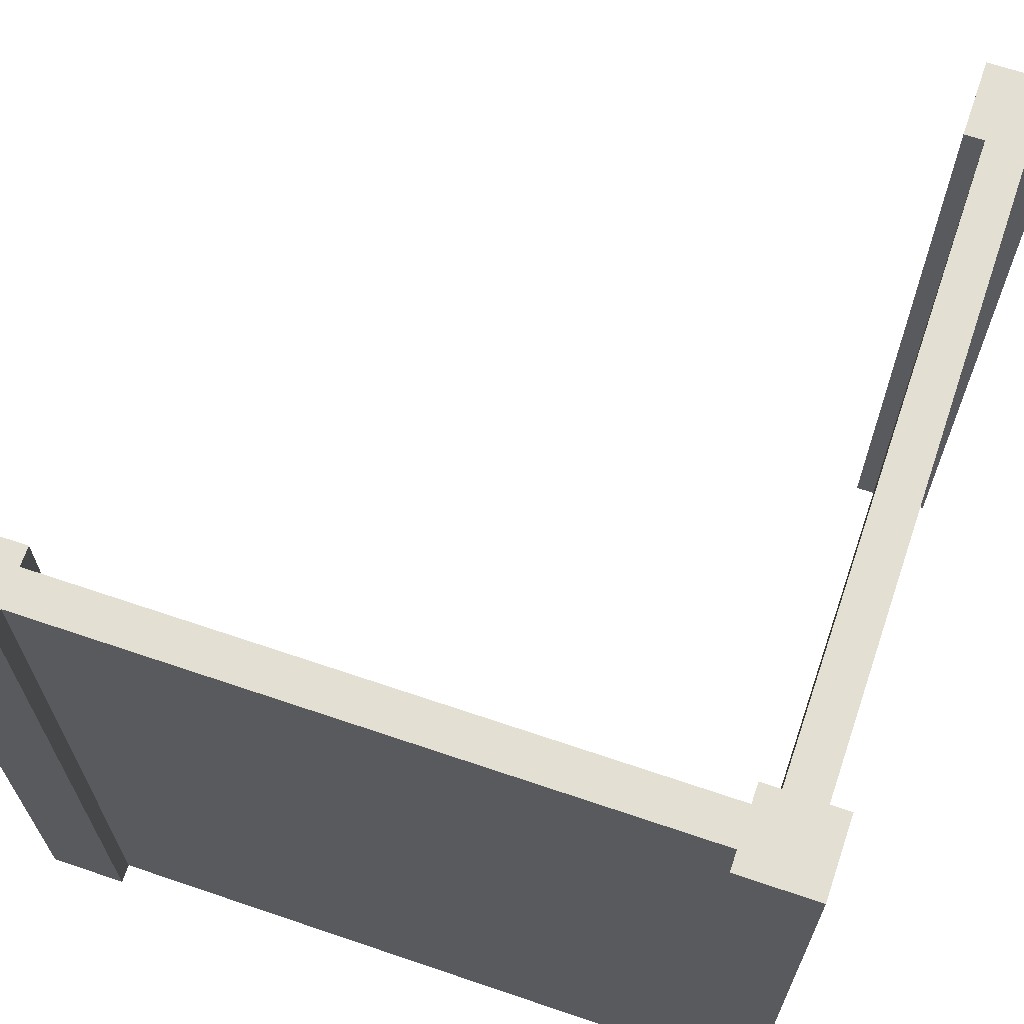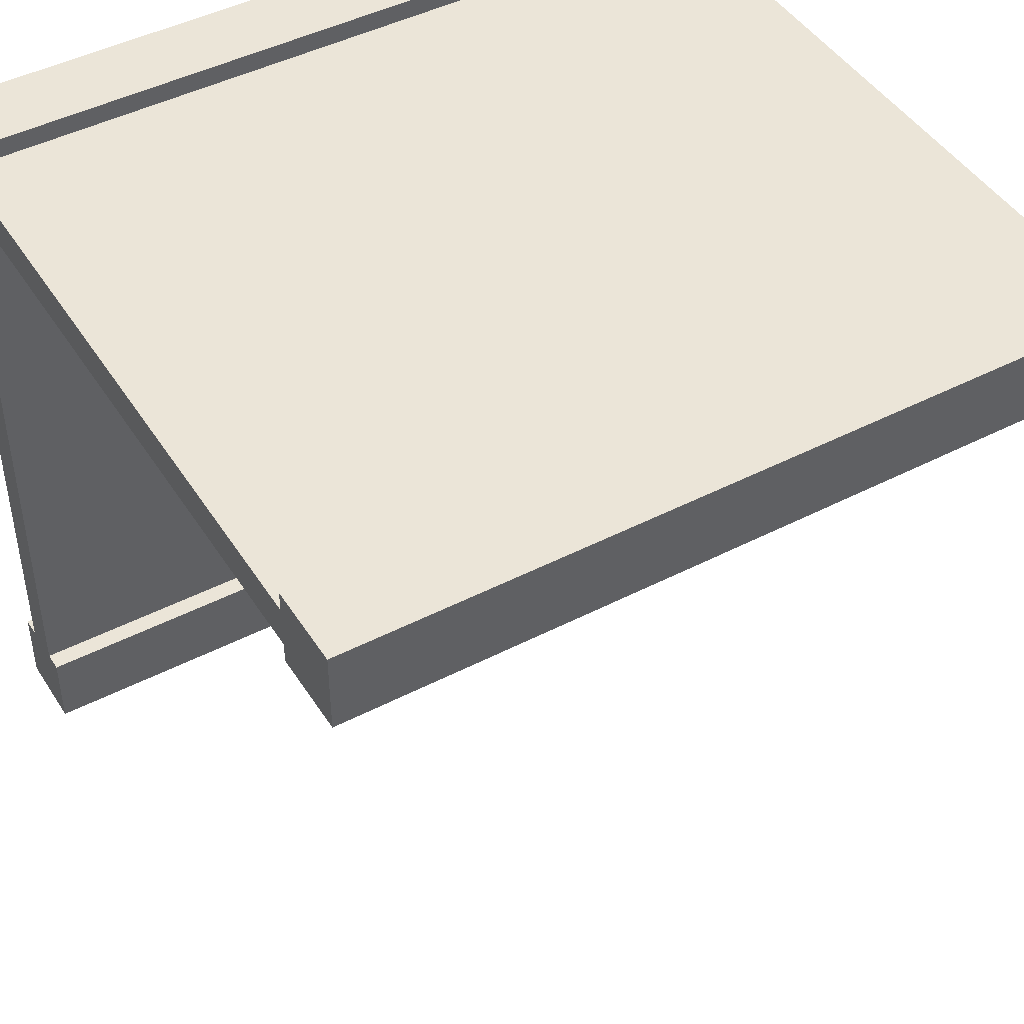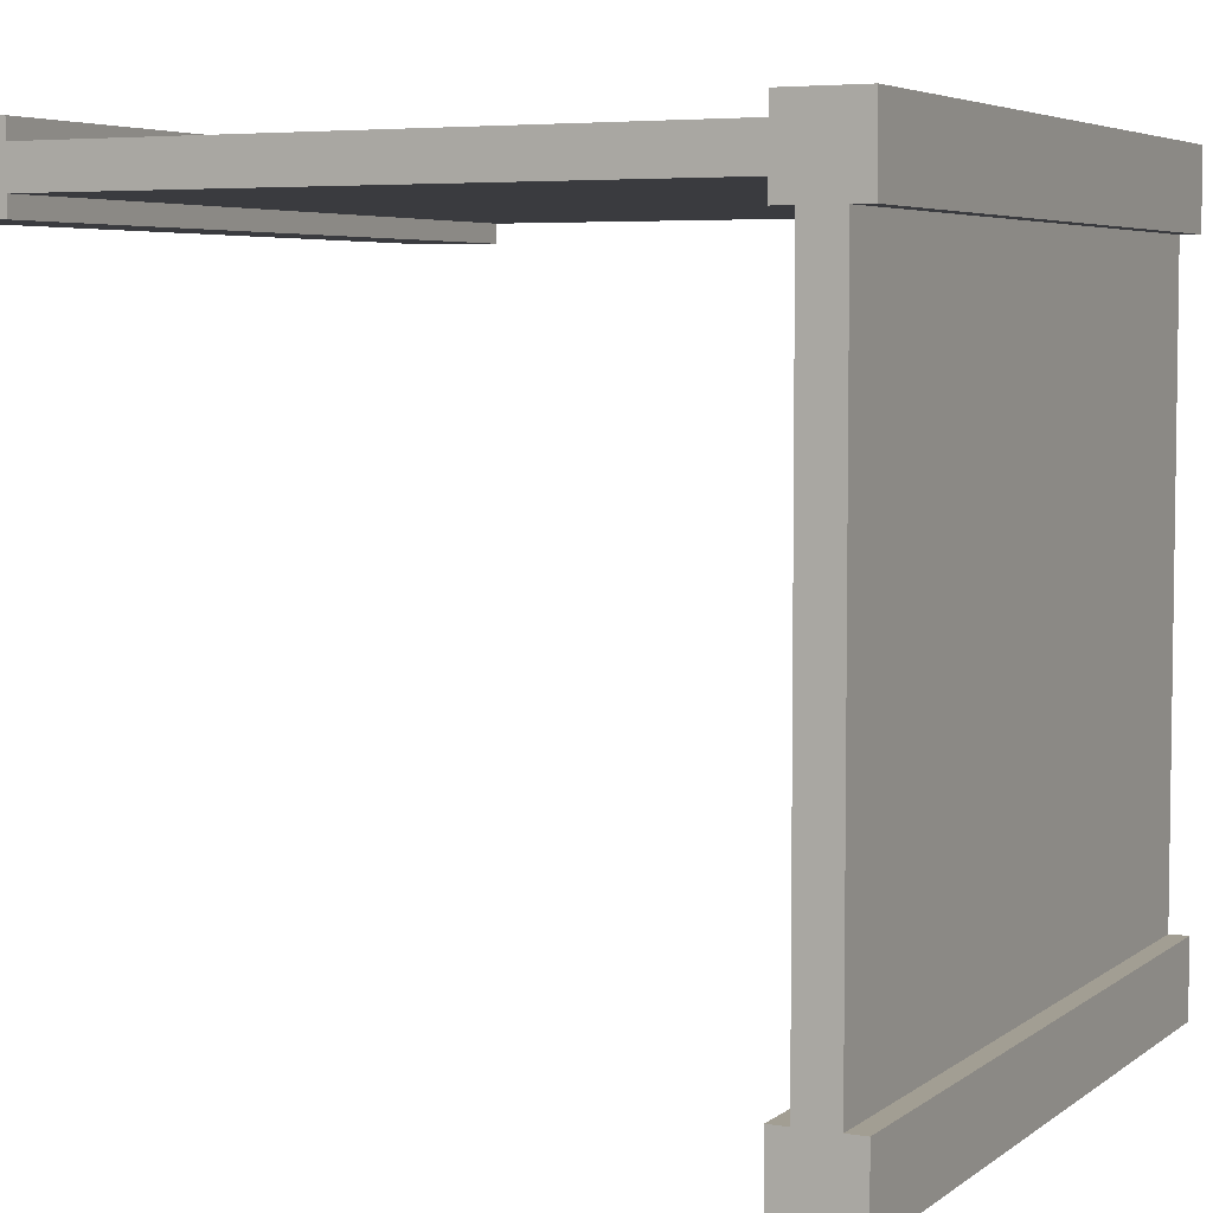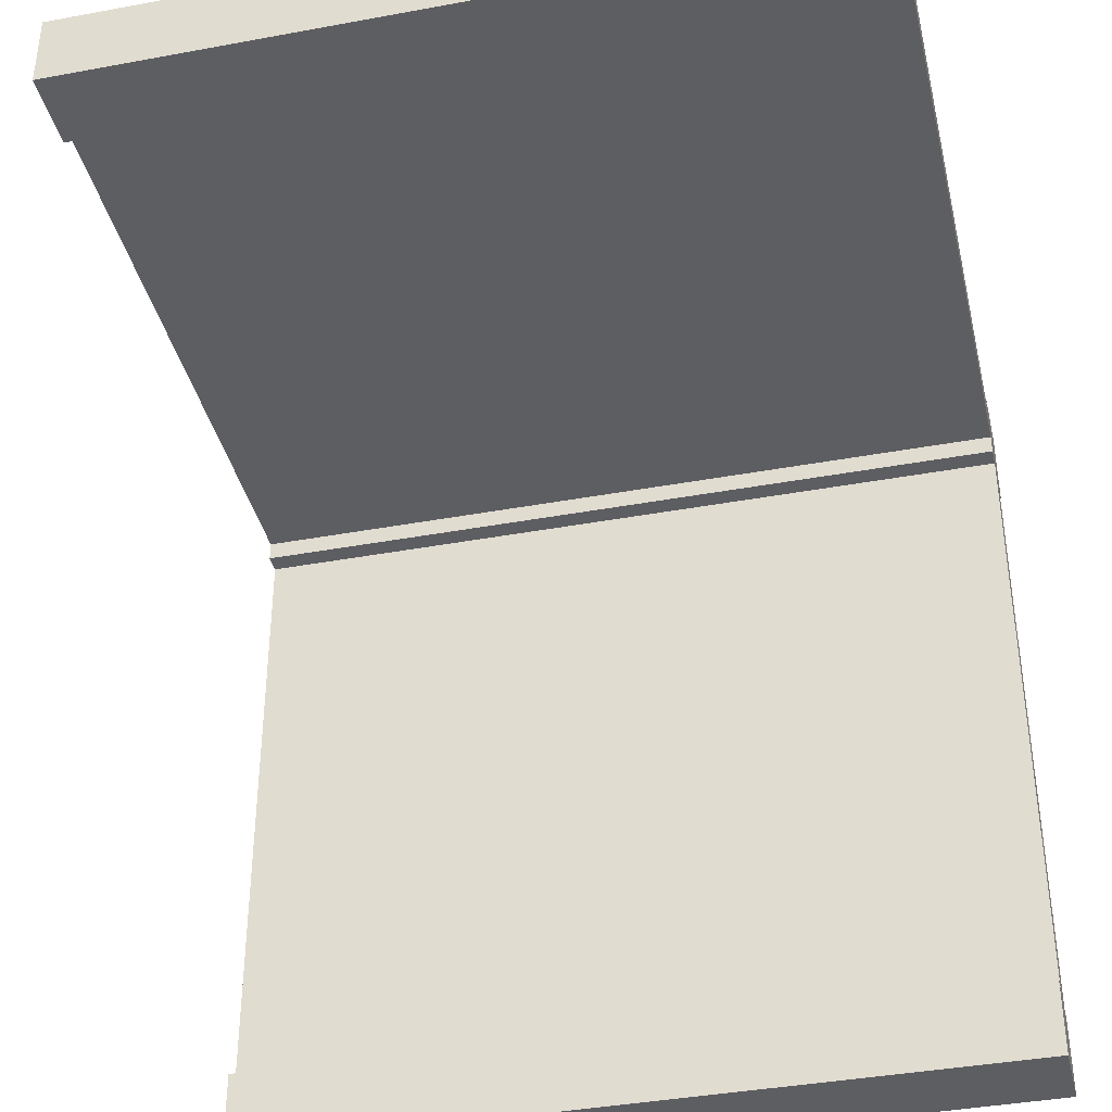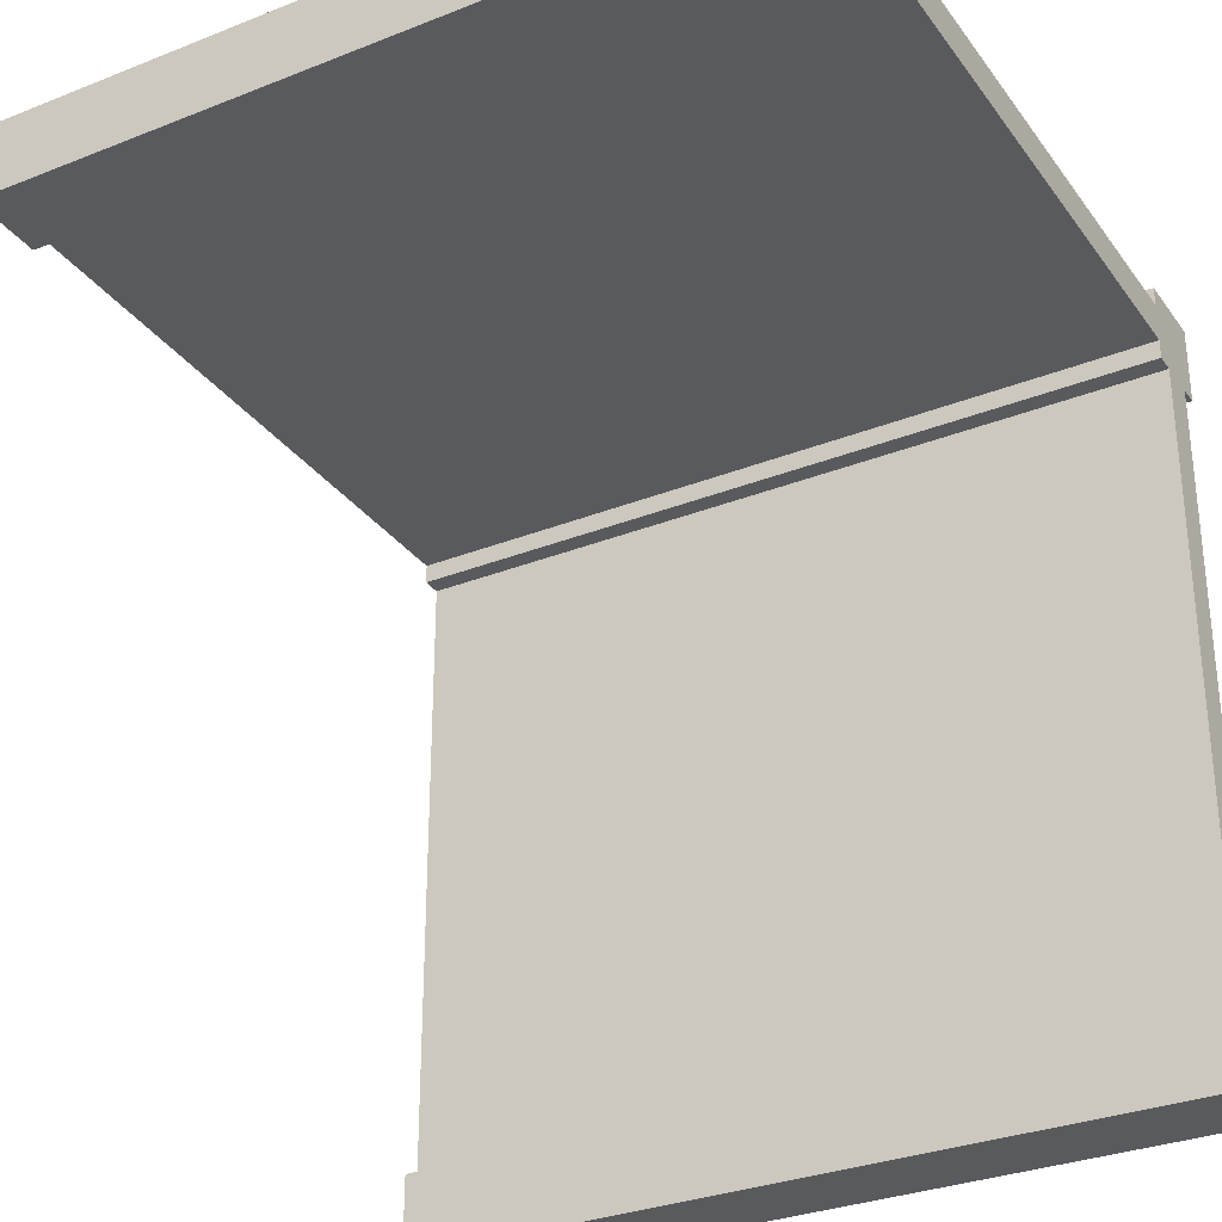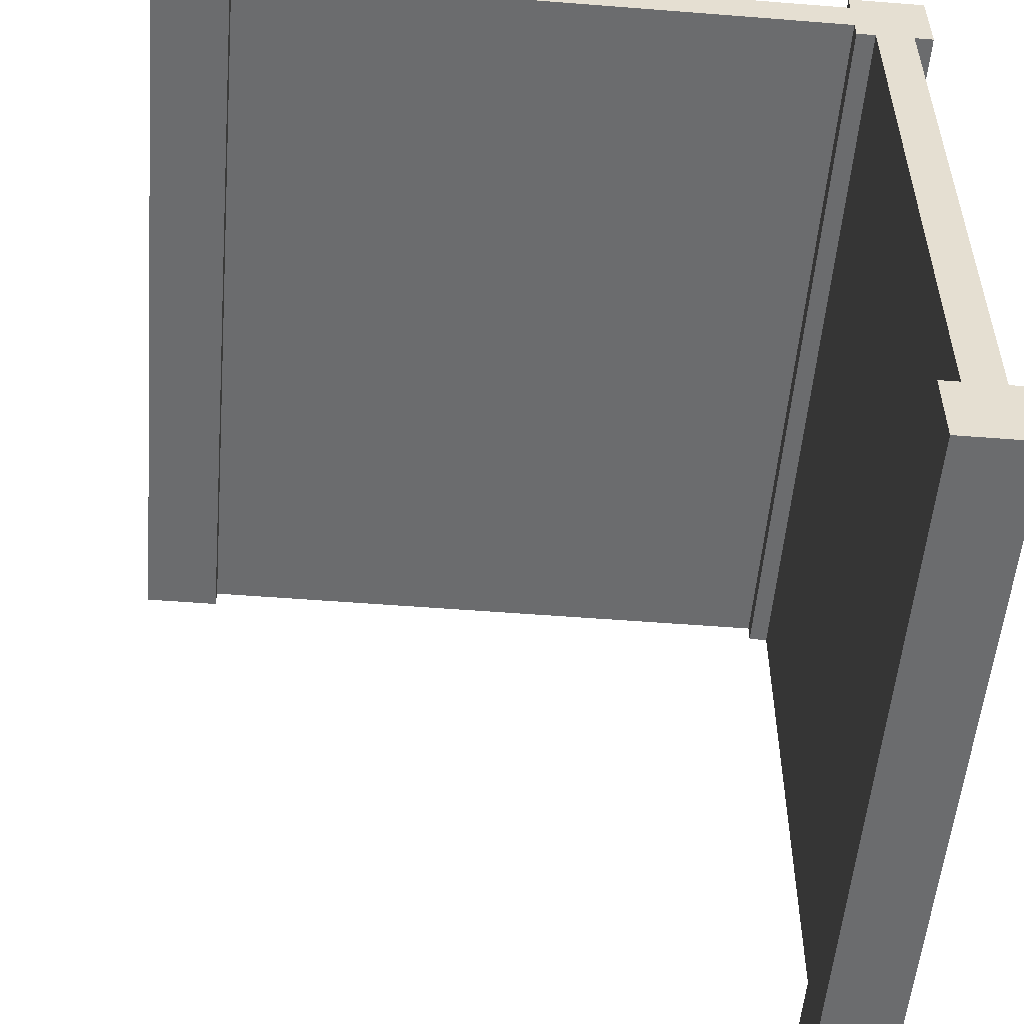
<metadata>
{"format":"obj","ext":"obj","renderer":"f3d","projection":"perspective","resolution":1024,"background":"white","views":[{"elev":67.1,"azim":18.8,"up":"+Y"},{"elev":45.6,"azim":-120.7,"up":"+Z"},{"elev":5.1,"azim":26.2,"up":"+Z"},{"elev":-38.8,"azim":-76.9,"up":"+Z"},{"elev":-31.0,"azim":-60.4,"up":"+Z"},{"elev":-53.6,"azim":-4.8,"up":"+Z"}]}
</metadata>
<code>
o wallCorner
v -3.2 8 3.4
v -3.2 -0 3.2
v -3.2 8 3.2
v -3.2 -0 3.4
v -3.2 8 4
v -4 -0 4
v -3.2 -0 4
v -4 8 4
v 3.8 8 3.2
v 4 -0 3.2
v 3.8 -0 3.2
v 4 8 3.2
v -3.2 -0 3.8
v -3.2 8 3.8
v 3.2 -0 3.4
v 3.2 8 3.2
v 3.2 -0 3.2
v 3.2 8 3.4
v -4 -0 3.2
v 3.2 -0 4
v 4 -0 4
v 3.4 -0 3.2
v 3.2 -0 3.8
v 4 8 -3.2
v 3.8 0 -3.2
v 4 0 -3.2
v 3.8 8 -3.2
v 3.2 8 -4
v 4 8 -4
v 3.4 8 -3.2
v 3.2 8 -3.2
v 4 8 4
v 3.2 0 -3.2
v 3.2 0 -4
v 3.2 8 3.8
v 3.2 8 4
v -4 8 3.2
v 3.4 8 3.2
v 4 0 -4
v 3.4 0 -3.2
f 1 2 3
f 2 1 4
f 5 6 7
f 6 5 8
f 9 10 11
f 10 9 12
f 5 13 14
f 13 5 7
f 15 16 17
f 16 15 18
f 6 13 7
f 13 6 4
f 4 6 2
f 2 6 19
f 20 10 21
f 10 20 11
f 11 20 22
f 22 20 23
f 22 23 15
f 22 15 17
f 24 25 26
f 25 24 27
f 28 24 29
f 24 28 27
f 27 28 30
f 30 28 31
f 32 10 12
f 10 32 21
f 33 28 34
f 28 33 31
f 20 35 23
f 35 20 36
f 37 2 19
f 2 37 3
f 14 8 5
f 8 14 1
f 8 1 3
f 8 3 37
f 6 37 19
f 37 6 8
f 12 36 32
f 36 12 9
f 36 9 38
f 36 38 35
f 35 38 18
f 18 38 16
f 32 20 21
f 20 32 36
f 16 22 17
f 22 16 38
f 24 39 29
f 39 24 26
f 28 39 34
f 39 28 29
f 25 39 26
f 39 25 34
f 34 25 40
f 34 40 33
f 30 33 40
f 33 30 31
f 30 9 27
f 9 30 38
f 18 14 35
f 14 18 1
f 9 25 27
f 25 9 11
f 13 15 23
f 15 13 4
f 35 13 23
f 13 35 14
f 22 25 11
f 25 22 40
f 1 15 4
f 15 1 18
f 22 30 40
f 30 22 38

</code>
